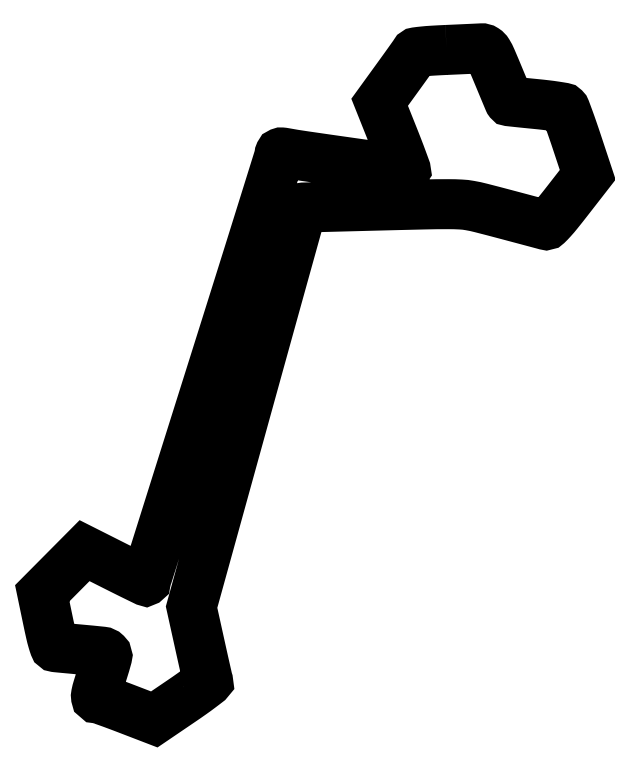
<metadata>
{"format":"dxf","ext":"dxf","renderer":"ezdxf+matplotlib","layout":"modelspace","background":"white","min_lineweight":24,"dpi":150}
</metadata>
<code>
0
SECTION
2
ENTITIES
0
POLYLINE
8
0
66
1
70
1
0
VERTEX
8
0
10
264.5
20
437.8
42
0.003524
0
VERTEX
8
0
10
255.4
20
437.3
42
0.01065
0
VERTEX
8
0
10
249.2
20
436.8
42
0.007756
0
VERTEX
8
0
10
244.8
20
436.3
42
0.2356
0
VERTEX
8
0
10
243.9
20
435.7
42
-0.02616
0
VERTEX
8
0
10
243.3
20
434.8
42
-0.000461
0
VERTEX
8
0
10
240.1
20
430.3
42
-0.001159
0
VERTEX
8
0
10
236.3
20
425.1
42
-0.000772
0
VERTEX
8
0
10
232
20
419.1
42
0
0
VERTEX
8
0
10
220.8
20
403.6
42
0
0
VERTEX
8
0
10
229.5
20
381.8
42
-0.002614
0
VERTEX
8
0
10
232.8
20
373.3
42
-0.00428
0
VERTEX
8
0
10
235.5
20
366.2
42
-0.000801
0
VERTEX
8
0
10
237.8
20
359.9
42
-0.2915
0
VERTEX
8
0
10
237.7
20
359.4
42
-0.2356
0
VERTEX
8
0
10
237
20
359.2
42
-5.9e-05
0
VERTEX
8
0
10
202.3
20
364
42
-0.000953
0
VERTEX
8
0
10
171.8
20
368.4
42
-0.008634
0
VERTEX
8
0
10
158.5
20
370.6
42
0.02371
0
VERTEX
8
0
10
156.9
20
370.8
42
0.1165
0
VERTEX
8
0
10
156
20
370.7
42
0.1923
0
VERTEX
8
0
10
155.5
20
370.2
42
0.0869
0
VERTEX
8
0
10
155.3
20
369.3
42
-0.05472
0
VERTEX
8
0
10
155
20
367.9
42
-3.3e-05
0
VERTEX
8
0
10
142.4
20
327.4
42
-0.000425
0
VERTEX
8
0
10
128.3
20
282.4
42
-0.000259
0
VERTEX
8
0
10
111.6
20
229.3
42
6.4e-05
0
VERTEX
8
0
10
94.86
20
176.3
42
0.000106
0
VERTEX
8
0
10
80.8
20
131.6
42
2e-06
0
VERTEX
8
0
10
68.04
20
90.99
42
0.07631
0
VERTEX
8
0
10
68
20
90.73
42
-0.554
0
VERTEX
8
0
10
67.88
20
90.65
42
-0.000193
0
VERTEX
8
0
10
62.12
20
93.46
42
-0.002065
0
VERTEX
8
0
10
55.65
20
96.64
42
-0.001226
0
VERTEX
8
0
10
47.97
20
100.5
42
0
0
VERTEX
8
0
10
27.94
20
110.6
42
0
0
VERTEX
8
0
10
14.12
20
96.66
42
0
0
VERTEX
8
0
10
0.2999
20
82.75
42
0
0
VERTEX
8
0
10
3.95
20
65.21
42
0.004144
0
VERTEX
8
0
10
5.742
20
56.95
42
0.01457
0
VERTEX
8
0
10
7.093
20
51.68
42
0.01415
0
VERTEX
8
0
10
8.213
20
48.16
42
0.2825
0
VERTEX
8
0
10
9.05
20
47.48
42
0.009521
0
VERTEX
8
0
10
10.09
20
47.36
42
0.000299
0
VERTEX
8
0
10
14.33
20
46.96
42
0.000582
0
VERTEX
8
0
10
19.34
20
46.5
42
0.000404
0
VERTEX
8
0
10
25
20
45.99
42
-0.003546
0
VERTEX
8
0
10
39.41
20
44.59
42
-0.1687
0
VERTEX
8
0
10
42.02
20
43.37
42
-0.2731
0
VERTEX
8
0
10
42.68
20
40.97
42
-0.009843
0
VERTEX
8
0
10
39.88
20
31.5
42
0.002131
0
VERTEX
8
0
10
36.59
20
20.97
42
0.02424
0
VERTEX
8
0
10
35.51
20
16.75
42
0.08765
0
VERTEX
8
0
10
35.45
20
14.73
42
0.3715
0
VERTEX
8
0
10
36.3
20
14
42
-0.08394
0
VERTEX
8
0
10
37.34
20
13.82
42
-0.001588
0
VERTEX
8
0
10
42.58
20
11.98
42
-0.003821
0
VERTEX
8
0
10
48.67
20
9.765
42
-0.002543
0
VERTEX
8
0
10
55.63
20
7.134
42
0
0
VERTEX
8
0
10
73.5
20
0.2671
42
0
0
VERTEX
8
0
10
91.28
20
12.34
42
0.004701
0
VERTEX
8
0
10
98.07
20
17.05
42
0.007682
0
VERTEX
8
0
10
103.7
20
21.17
42
0.002421
0
VERTEX
8
0
10
108.5
20
24.8
42
0.3283
0
VERTEX
8
0
10
108.7
20
25.46
42
-0.03239
0
VERTEX
8
0
10
108.4
20
26.28
42
-0.000244
0
VERTEX
8
0
10
106.9
20
33.12
42
-0.000912
0
VERTEX
8
0
10
105.1
20
40.97
42
-0.000585
0
VERTEX
8
0
10
103.1
20
50.08
42
0
0
VERTEX
8
0
10
97.87
20
73.66
42
0
0
VERTEX
8
0
10
133.9
20
204
42
-0.000139
0
VERTEX
8
0
10
147.7
20
254
42
-0.00023
0
VERTEX
8
0
10
159.4
20
296.1
42
-4e-06
0
VERTEX
8
0
10
170.1
20
334.3
42
-0.144
0
VERTEX
8
0
10
170.2
20
334.5
42
-0.1771
0
VERTEX
8
0
10
171
20
334.8
42
-3.3e-05
0
VERTEX
8
0
10
213
20
335.9
42
-0.000628
0
VERTEX
8
0
10
250
20
336.8
42
-0.006058
0
VERTEX
8
0
10
265.8
20
337
42
-0.01297
0
VERTEX
8
0
10
273.8
20
336.8
42
-0.03079
0
VERTEX
8
0
10
279.8
20
336.1
42
-0.01863
0
VERTEX
8
0
10
287.1
20
334.5
42
-0.002352
0
VERTEX
8
0
10
302.8
20
330.4
42
-0.000129
0
VERTEX
8
0
10
312.4
20
327.9
42
-0.000195
0
VERTEX
8
0
10
320.7
20
325.7
42
-7.3e-05
0
VERTEX
8
0
10
327.9
20
323.7
42
-0.004668
0
VERTEX
8
0
10
329.2
20
323.4
42
0.2698
0
VERTEX
8
0
10
330.5
20
323.7
42
0.01521
0
VERTEX
8
0
10
333.4
20
326.8
42
0.01467
0
VERTEX
8
0
10
337.5
20
331.6
42
0.003905
0
VERTEX
8
0
10
343.8
20
339.6
42
0
0
VERTEX
8
0
10
356.8
20
356.2
42
0
0
VERTEX
8
0
10
349.8
20
377.4
42
0.003004
0
VERTEX
8
0
10
347
20
385.5
42
0.004558
0
VERTEX
8
0
10
344.5
20
392.6
42
0.001808
0
VERTEX
8
0
10
342.3
20
398.7
42
0.1077
0
VERTEX
8
0
10
341.6
20
399.6
42
0.1555
0
VERTEX
8
0
10
340.7
20
400.1
42
0.003931
0
VERTEX
8
0
10
335.7
20
400.9
42
0.008048
0
VERTEX
8
0
10
329.8
20
401.7
42
0.005358
0
VERTEX
8
0
10
323
20
402.5
42
-0.000815
0
VERTEX
8
0
10
316.3
20
403.1
42
-0.001343
0
VERTEX
8
0
10
310.6
20
403.7
42
-0.000101
0
VERTEX
8
0
10
305.5
20
404.3
42
-0.2017
0
VERTEX
8
0
10
305.4
20
404.3
42
-0.06807
0
VERTEX
8
0
10
305.3
20
404.5
42
-4.4e-05
0
VERTEX
8
0
10
303.4
20
408.9
42
-0.000545
0
VERTEX
8
0
10
301.4
20
413.7
42
-0.000333
0
VERTEX
8
0
10
299
20
419.5
42
0.002992
0
VERTEX
8
0
10
293.9
20
431.7
42
0.03565
0
VERTEX
8
0
10
291.6
20
436.2
42
0.1116
0
VERTEX
8
0
10
289.6
20
438.2
42
0.16
0
VERTEX
8
0
10
287.2
20
438.8
42
-0.002313
0
VERTEX
8
0
10
285.4
20
438.8
42
-0.000122
0
VERTEX
8
0
10
279.4
20
438.5
42
-0.000192
0
VERTEX
8
0
10
272.4
20
438.2
42
-0.00014
0
SEQEND
0
ENDSEC
0
EOF

</code>
